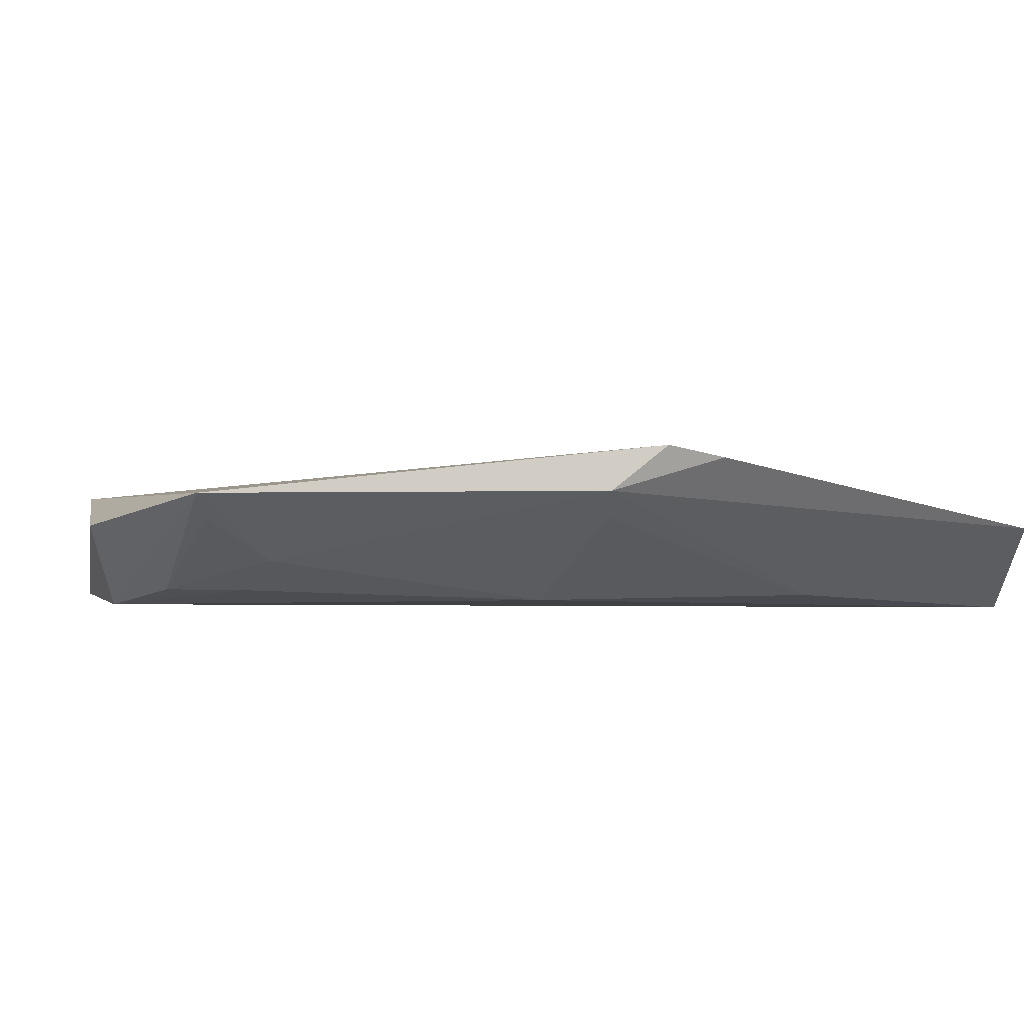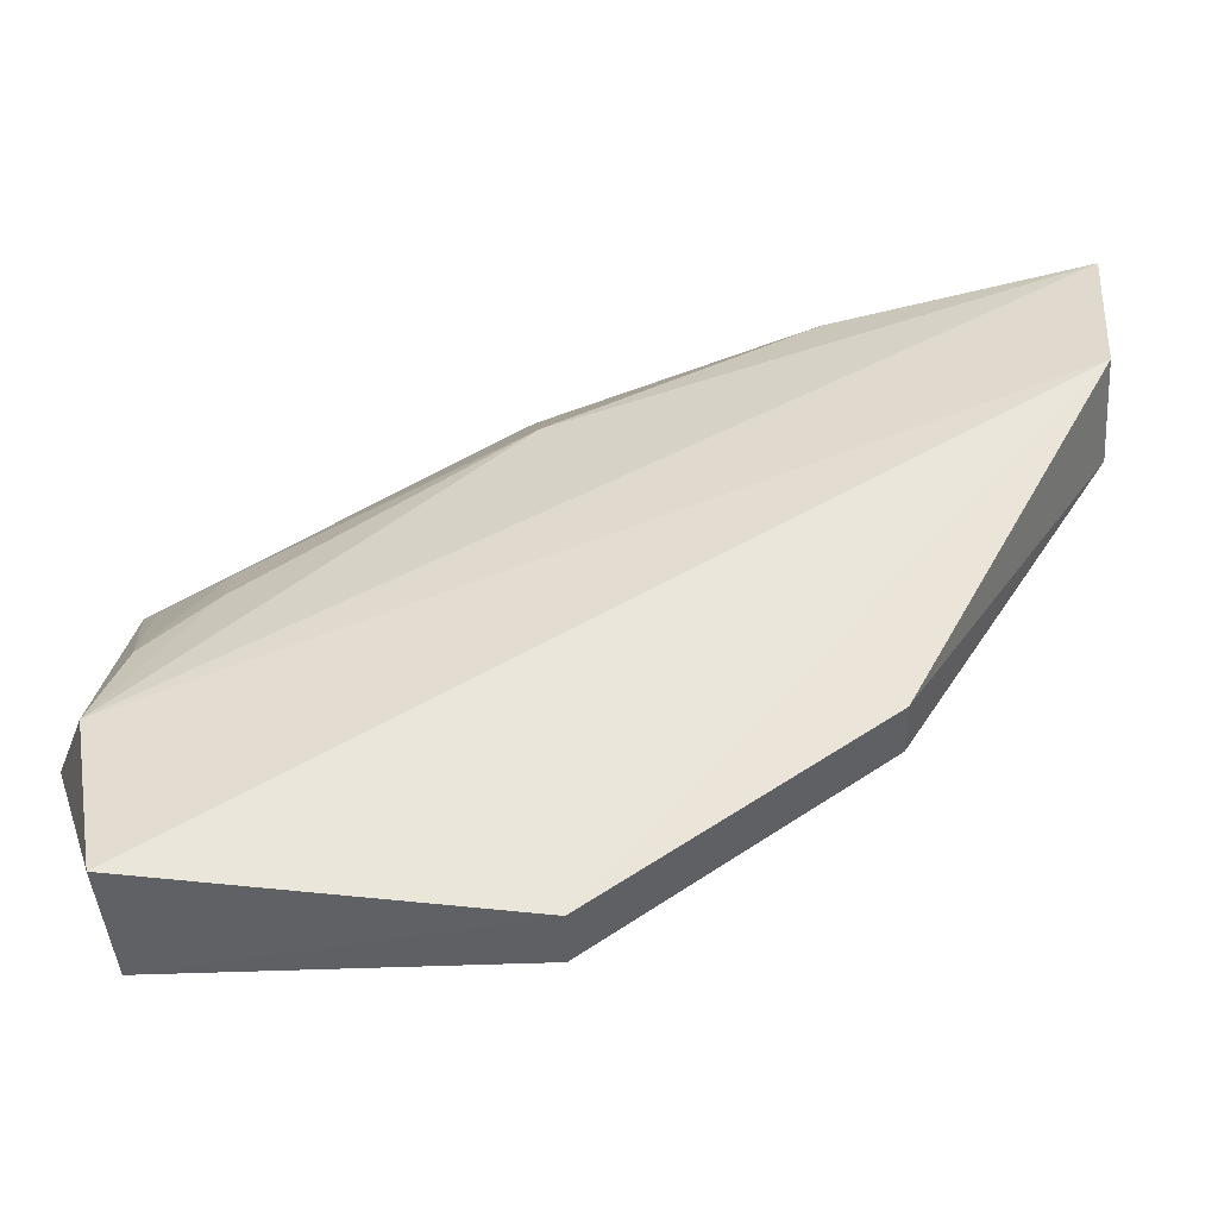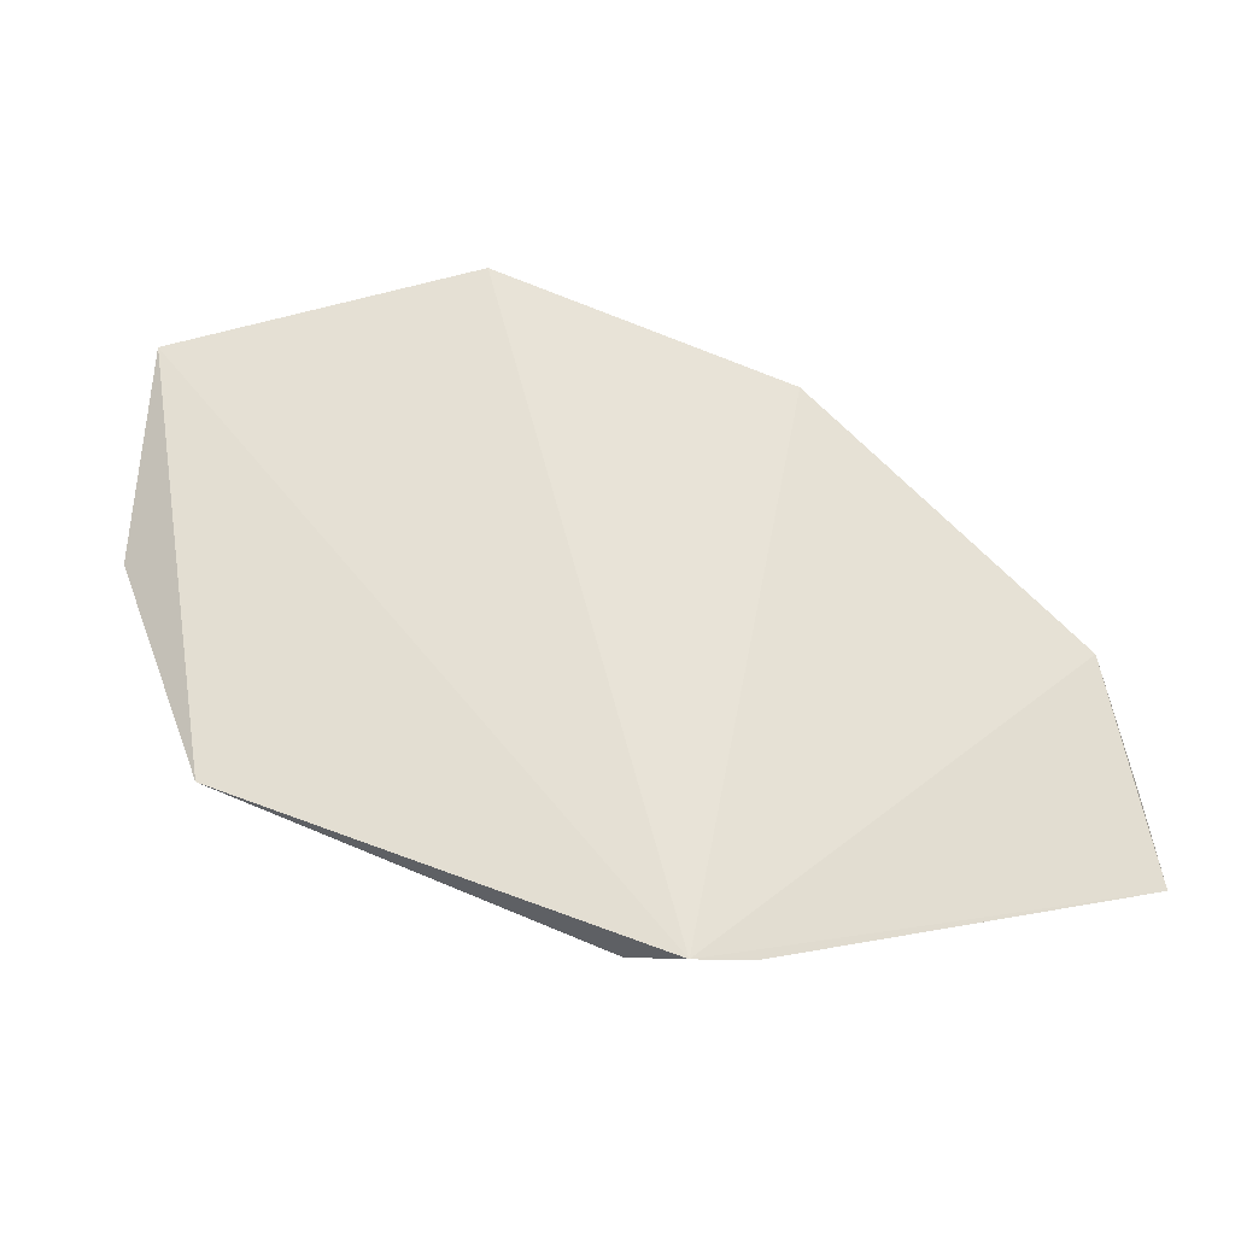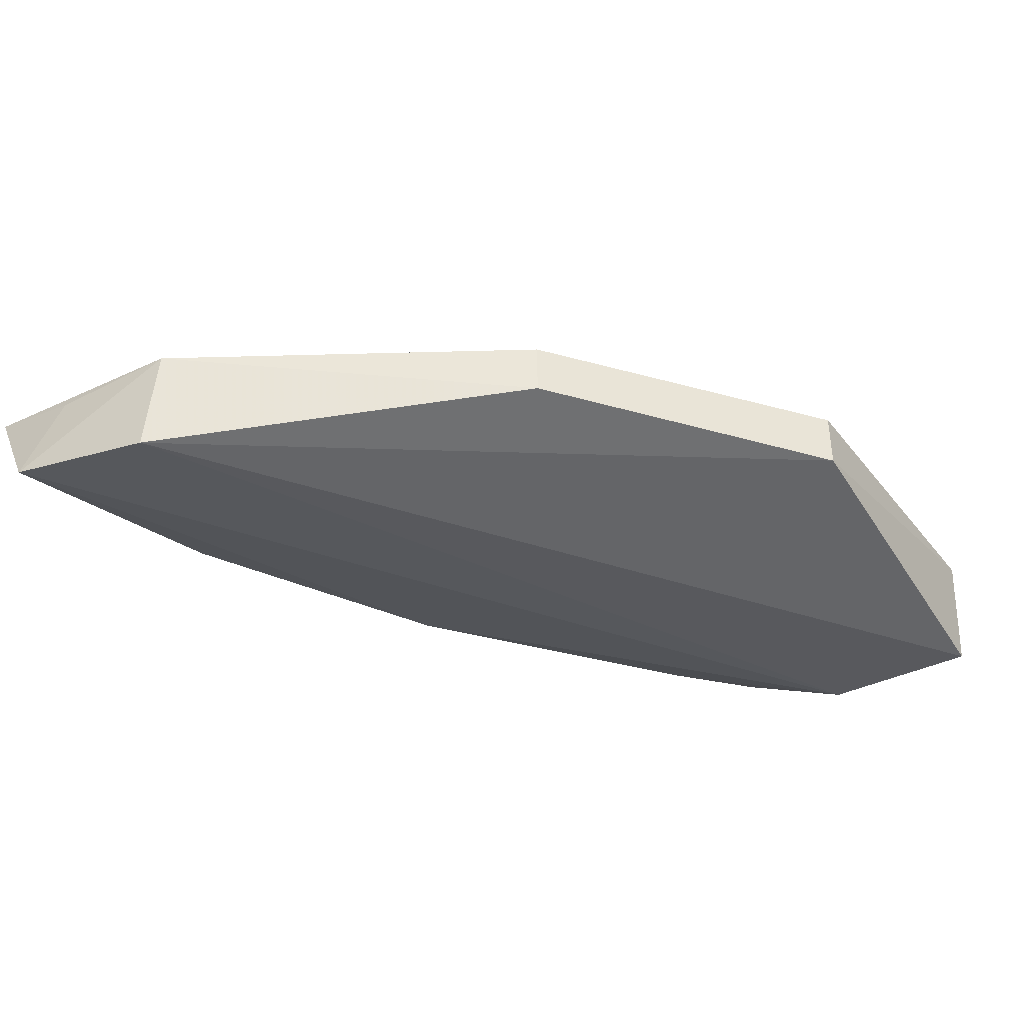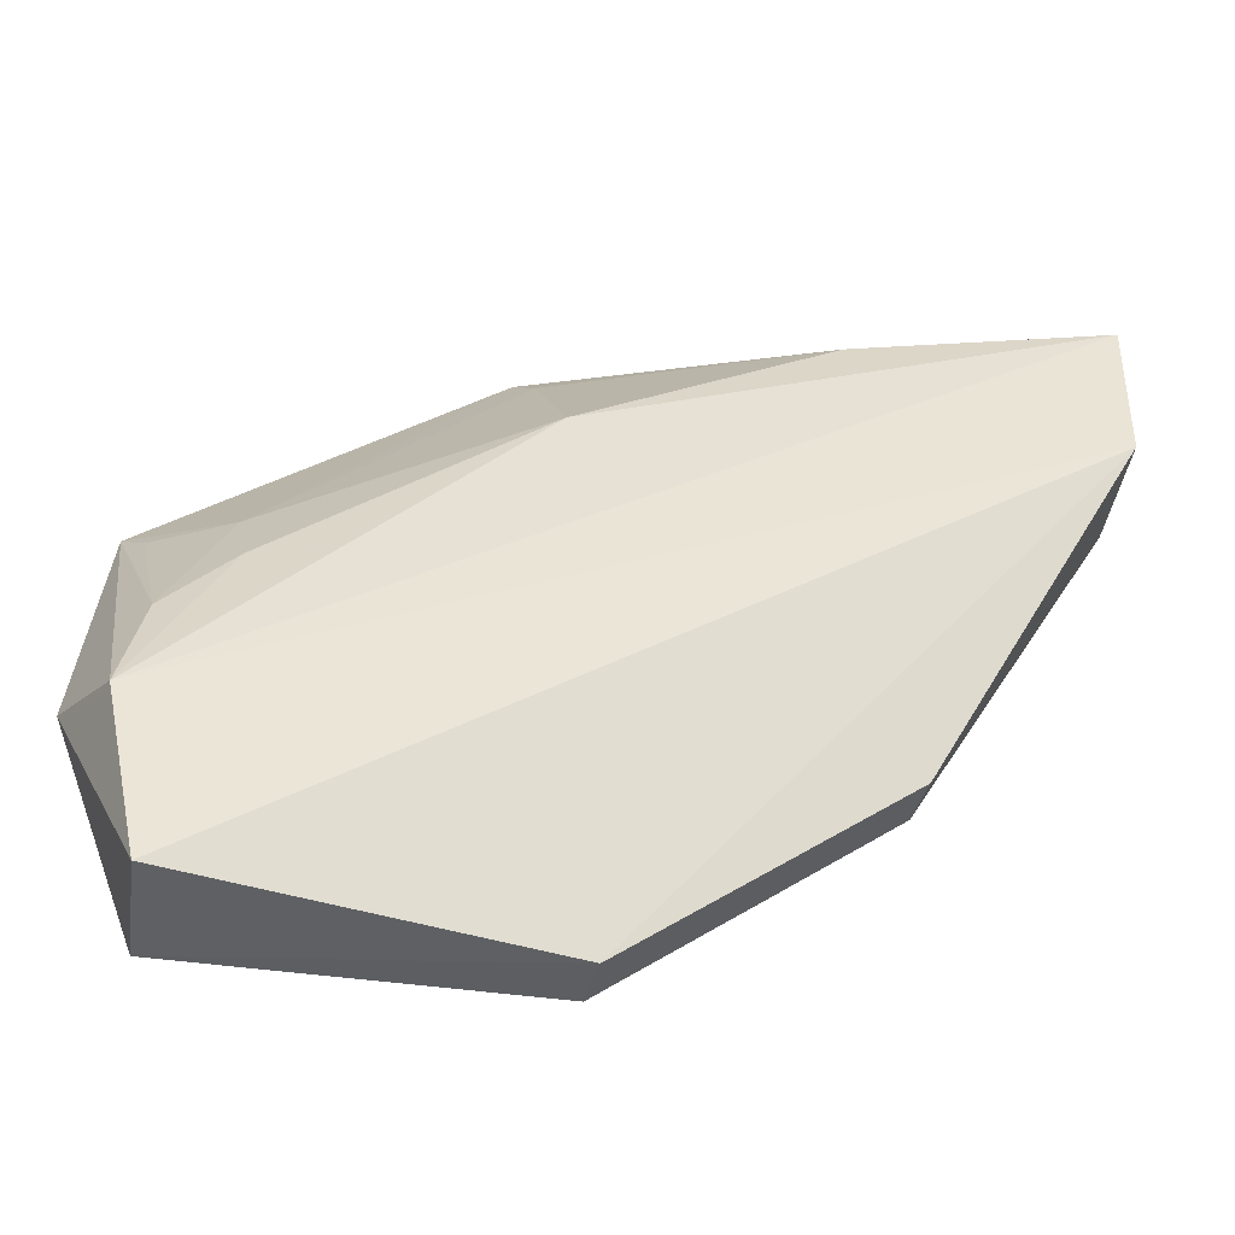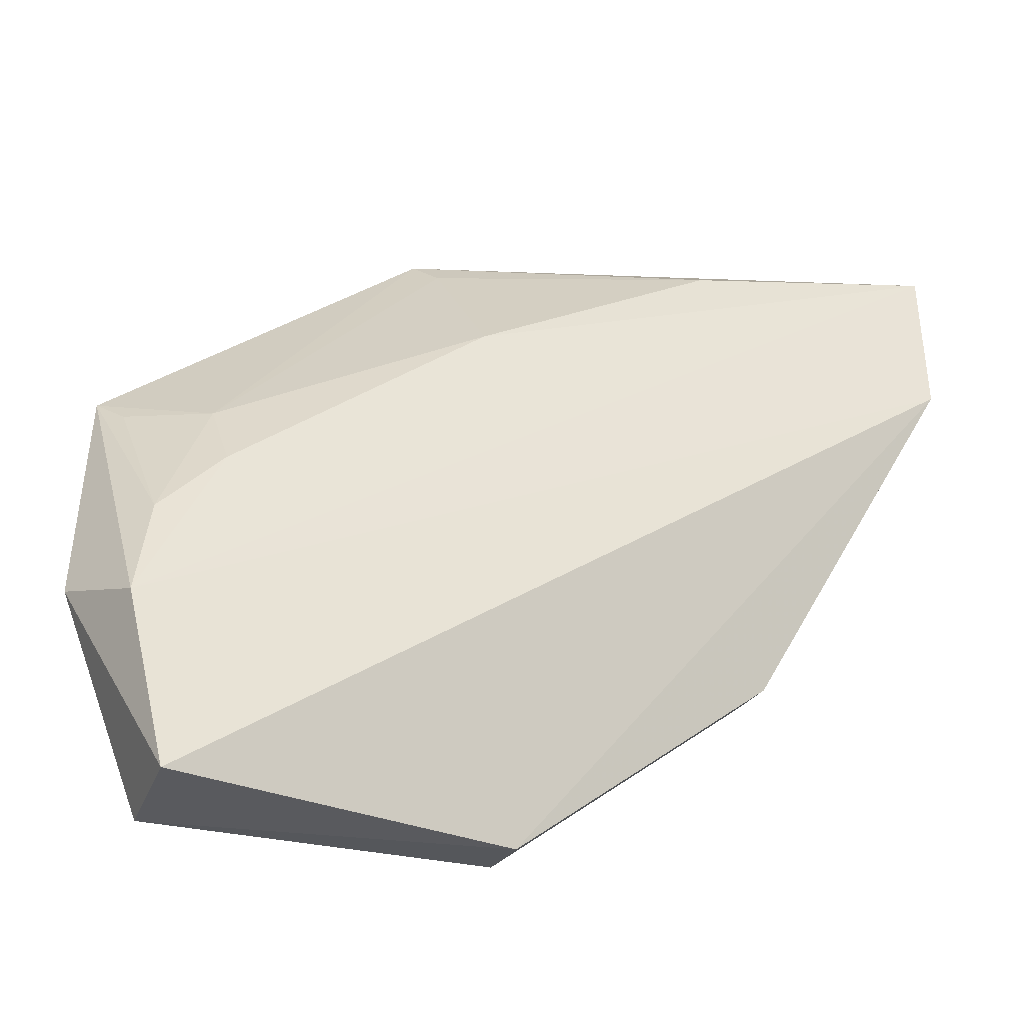
<metadata>
{"format":"obj","ext":"obj","renderer":"f3d","projection":"perspective","resolution":1024,"background":"white","views":[{"elev":11.1,"azim":148.5,"up":"+Z"},{"elev":-43.7,"azim":-178.8,"up":"+Y"},{"elev":76.6,"azim":165.0,"up":"+Z"},{"elev":-38.6,"azim":-56.9,"up":"+Z"},{"elev":-38.0,"azim":167.2,"up":"+Y"},{"elev":-27.1,"azim":156.1,"up":"+Y"}]}
</metadata>
<code>
v 0.04216 0.07954 0.01442
v 0.06174 0.0554 0.008469
v 0.04369 0.07087 0.005396
v 0.02008 0.07882 0.003649
v 0.04236 0.04545 0.007424
v 0.0447 0.07857 0.01233
v 0.05808 0.04547 0.007897
v 0.02045 0.07049 0.007322
v 0.0318 0.07719 0.005466
v 0.02091 0.08158 0.008518
v 0.06039 0.06661 0.01186
v 0.05855 0.04589 0.002521
v 0.02984 0.05484 0.007272
v 0.04398 0.07726 0.01079
v 0.03941 0.08025 0.01368
v 0.02052 0.07686 0.007425
v 0.06005 0.05386 0.003725
v 0.04234 0.04544 0.004757
v 0.02062 0.07127 0.002425
v 0.05598 0.06508 0.007757
v 0.02982 0.05483 0.004747
v 0.05582 0.0618 0.005575
v 0.05892 0.0587 0.005383
v 0.05946 0.06544 0.01033
f 7 1 5
f 9 3 4
f 9 4 6
f 10 6 4
f 10 8 1
f 11 6 1
f 11 7 2
f 11 1 7
f 12 2 7
f 13 5 1
f 13 1 8
f 14 9 6
f 14 3 9
f 15 10 1
f 15 1 6
f 15 6 10
f 16 10 4
f 16 4 8
f 16 8 10
f 17 11 2
f 17 2 12
f 17 4 3
f 18 12 7
f 18 7 5
f 19 8 4
f 19 12 18
f 19 17 12
f 19 4 17
f 20 3 14
f 20 14 6
f 20 6 11
f 21 13 8
f 21 8 19
f 21 19 18
f 21 18 5
f 21 5 13
f 22 17 3
f 22 3 20
f 23 22 20
f 23 11 17
f 23 17 22
f 24 23 20
f 24 20 11
f 24 11 23

</code>
